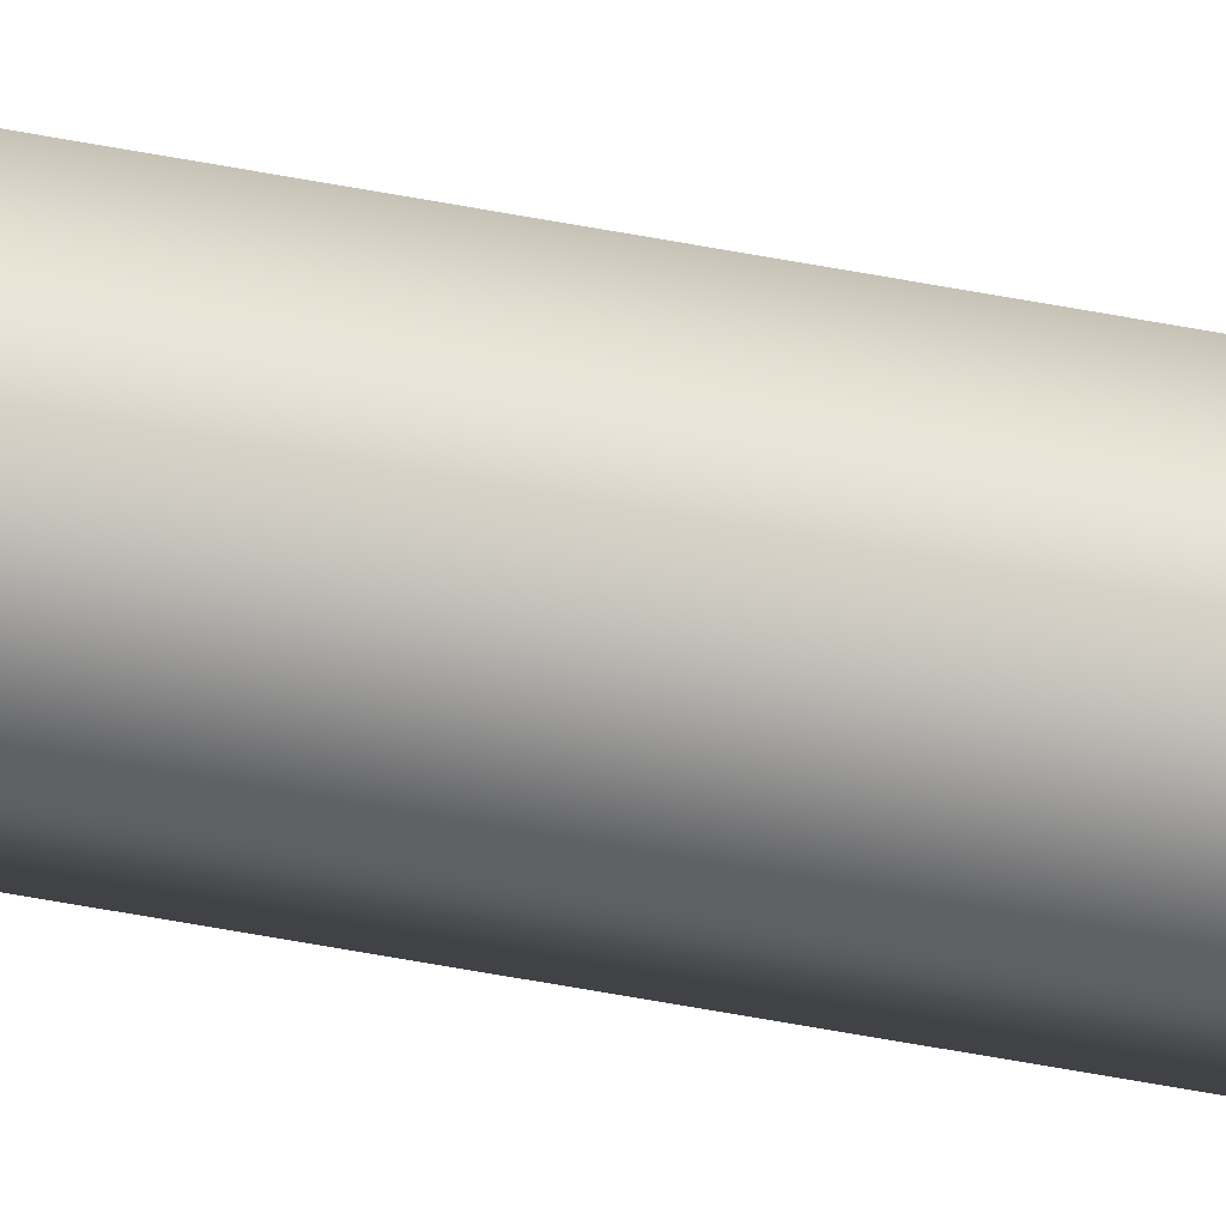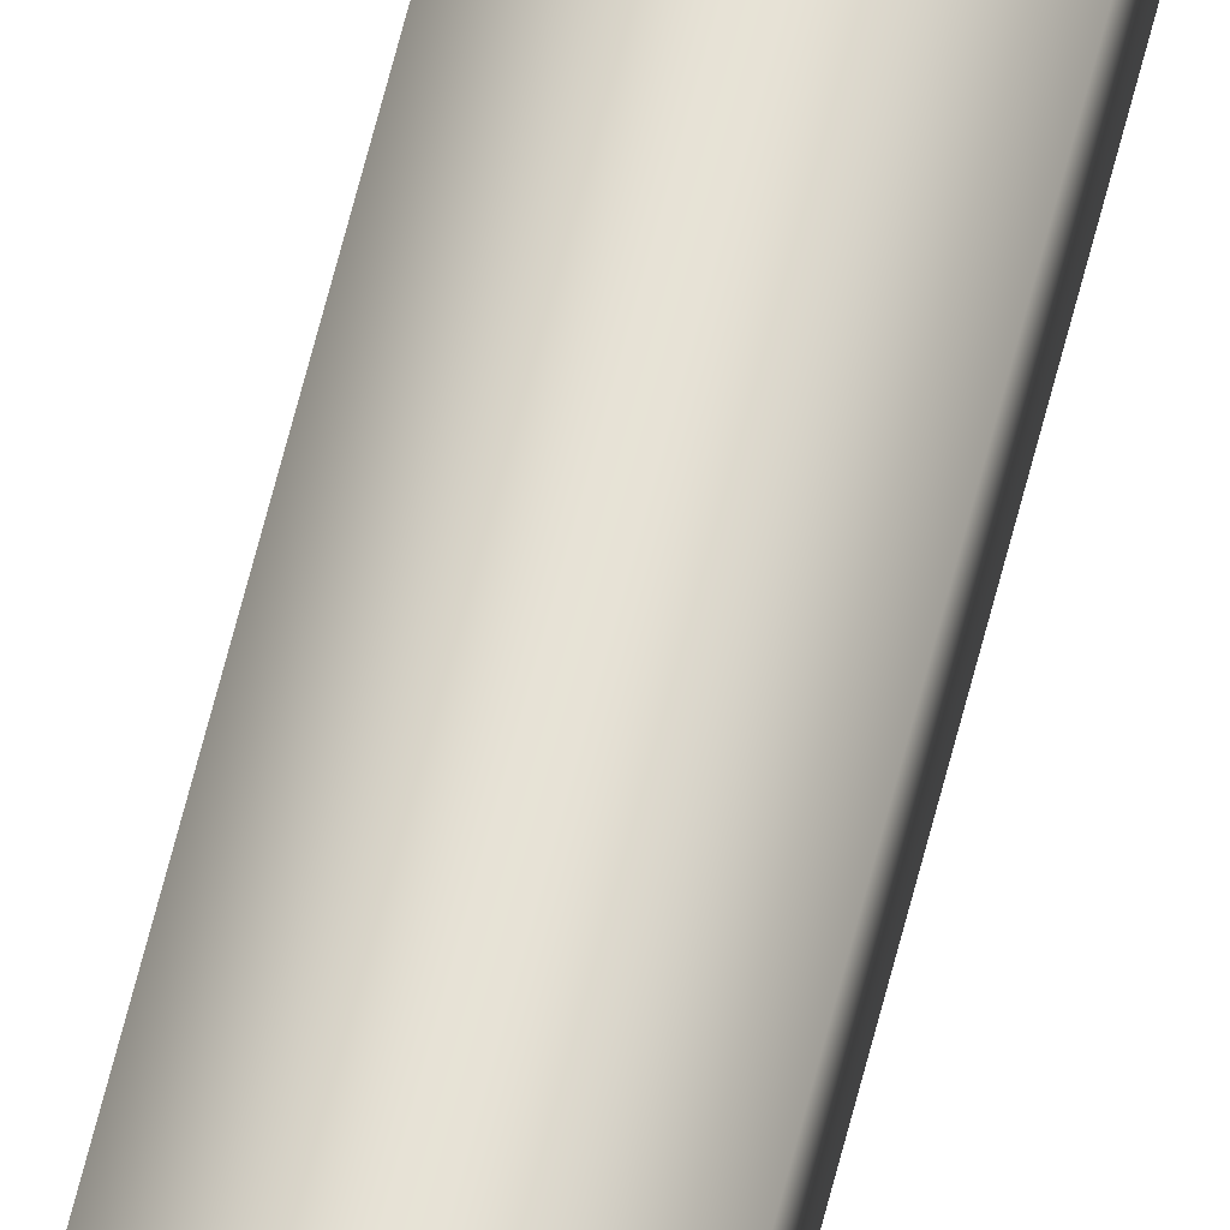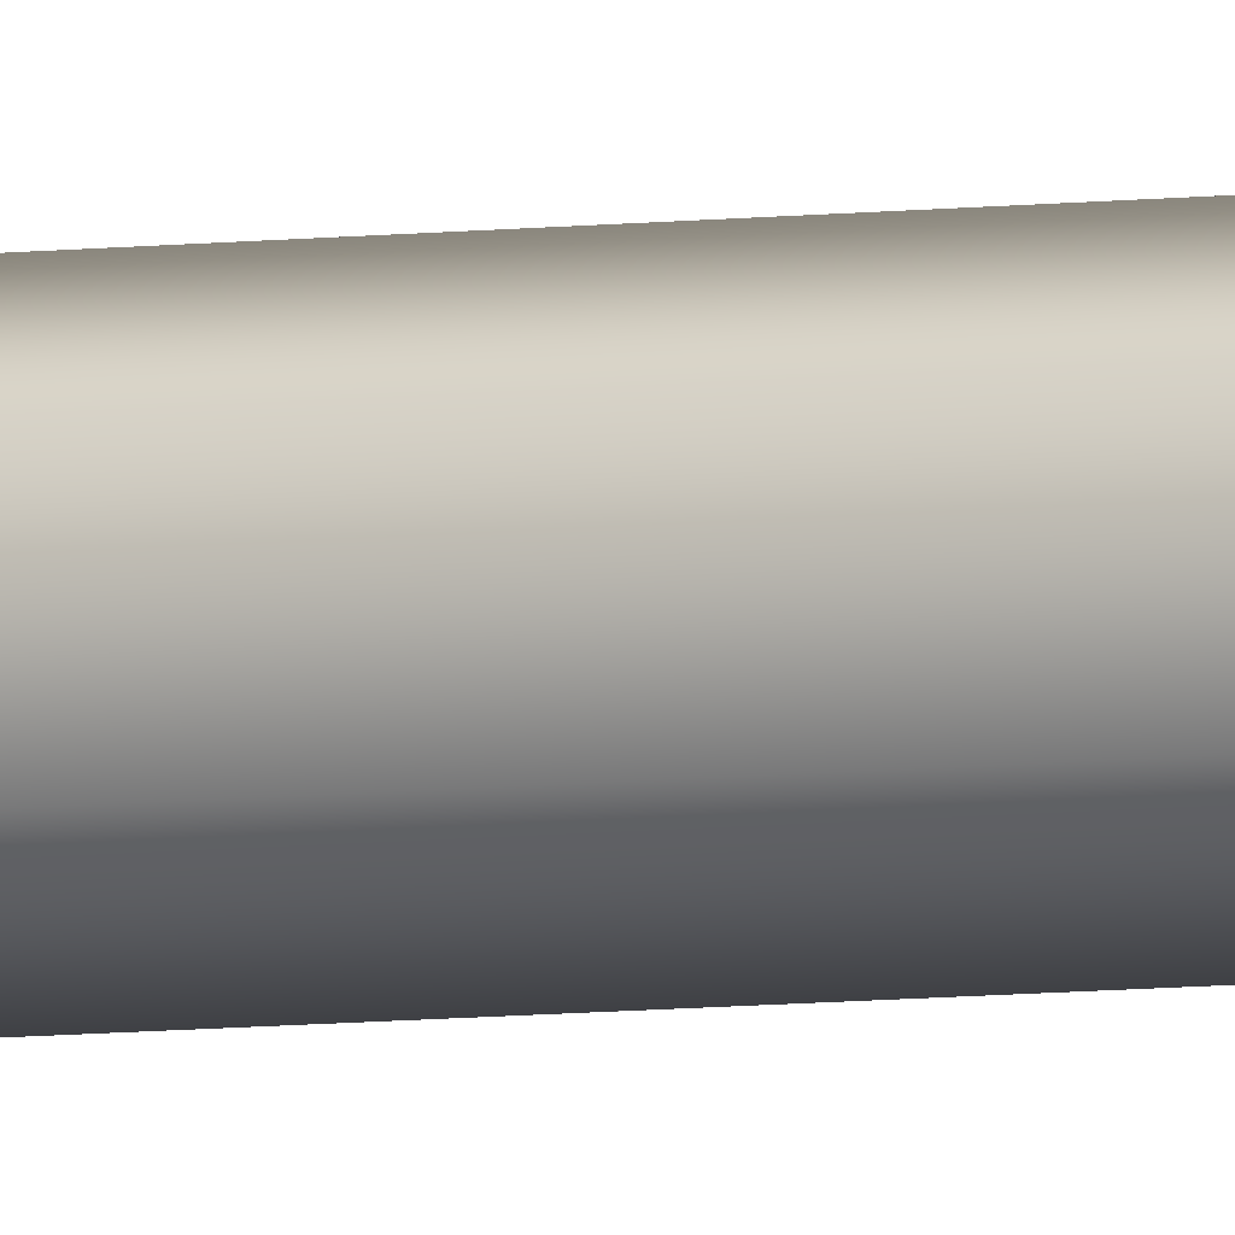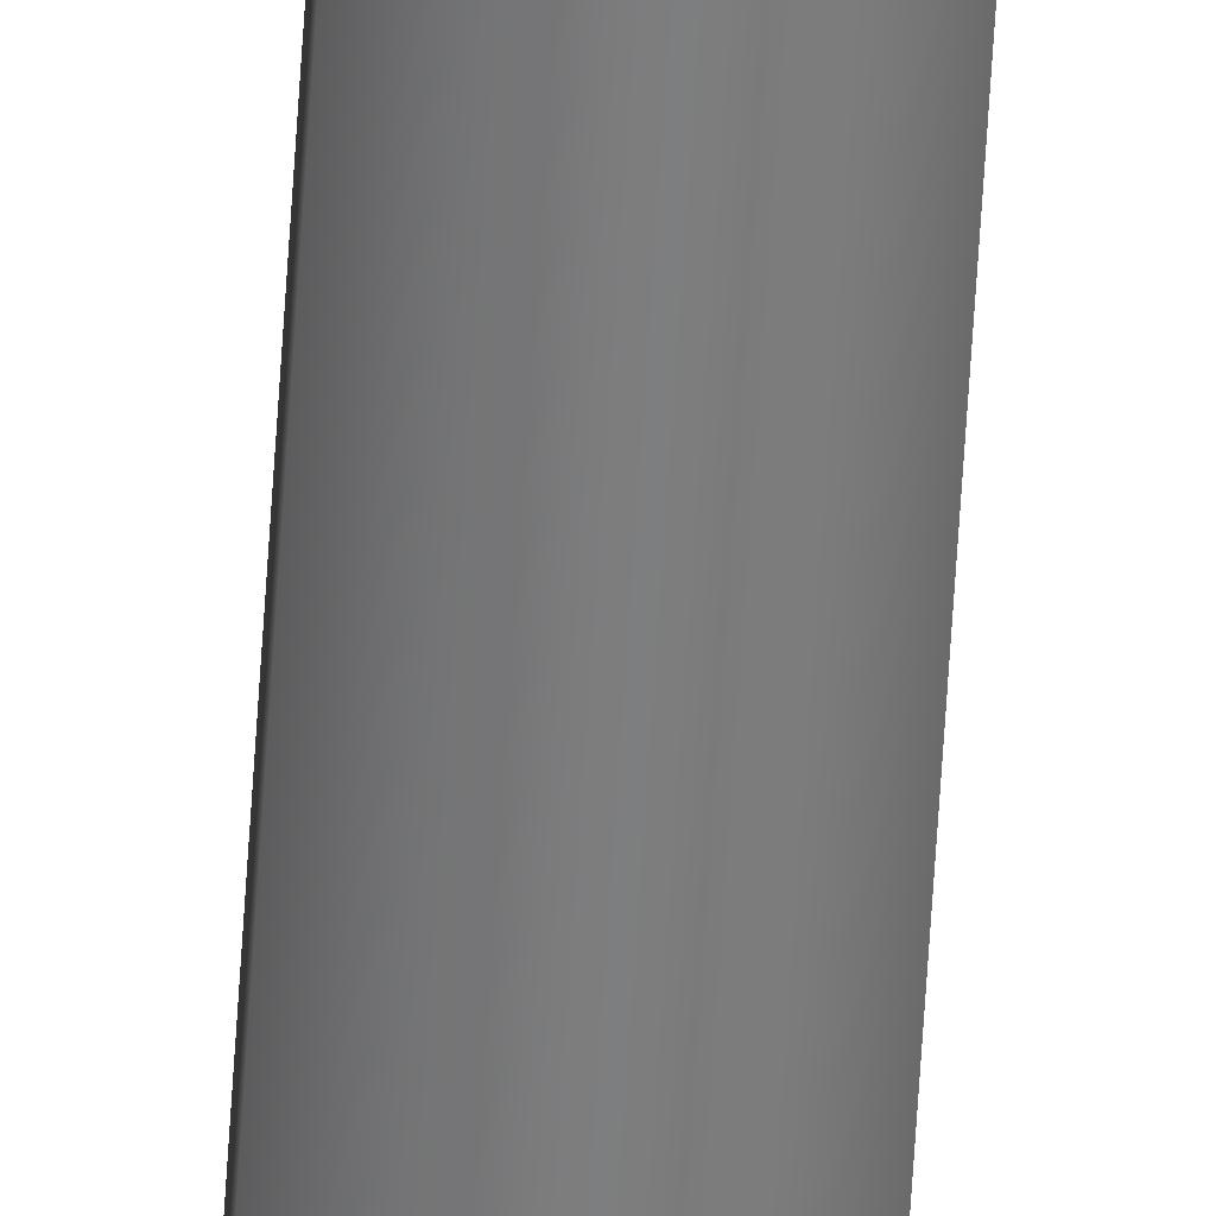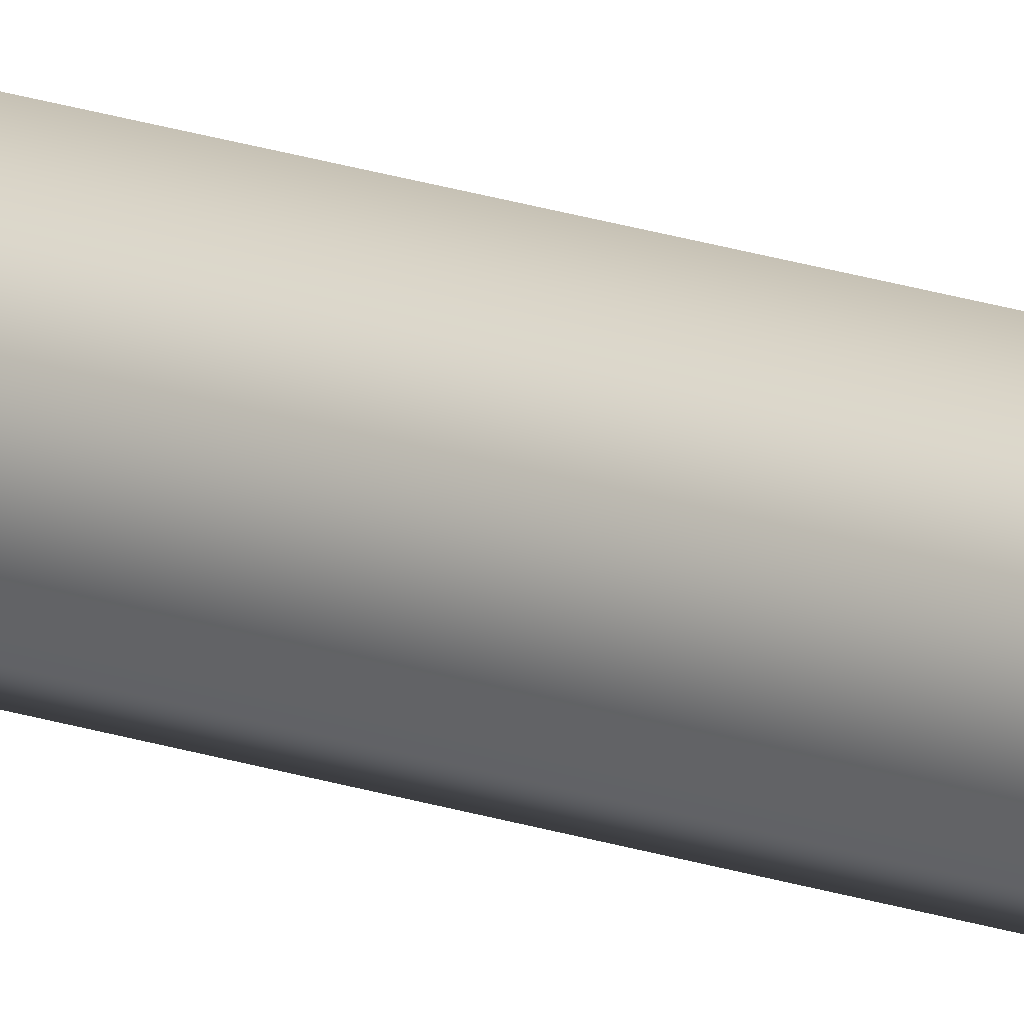
<metadata>
{"format":"obj","ext":"obj","renderer":"f3d","projection":"perspective","resolution":1024,"background":"white","views":[{"elev":-42.8,"azim":-103.8,"up":"+Z"},{"elev":63.0,"azim":13.9,"up":"+Z"},{"elev":-5.0,"azim":-62.8,"up":"+Z"},{"elev":-59.2,"azim":-3.4,"up":"+Z"},{"elev":18.7,"azim":124.1,"up":"+Z"}]}
</metadata>
<code>
g pm0918_00_SilkGSkin_sx
v -6.366e-17 0.8862 -0.9234
v -6.948e-17 0.9124 -0.9234
v -0.006138 0.9124 -0.9198
v -0.006138 0.8862 -0.9198
v -5.628e-17 0.853 -0.9234
v -0.006137 0.9124 -0.9128
v -0.006138 0.853 -0.9198
v -4.89e-17 0.8197 -0.9234
v -0.006137 0.8862 -0.9128
v -0.006138 0.8197 -0.9198
v -4.151e-17 0.7865 -0.9234
v -6.54e-17 0.8862 -0.9092
v -7.122e-17 0.9124 -0.9092
v -0.006137 0.853 -0.9128
v -5.802e-17 0.853 -0.9092
v -0.006137 0.8197 -0.9128
v -5.063e-17 0.8197 -0.9092
v -0.006138 0.7865 -0.9198
v -3.413e-17 0.7532 -0.9234
v -0.006137 0.7865 -0.9128
v -4.325e-17 0.7865 -0.9092
v -0.006138 0.7532 -0.9198
v -2.535e-17 0.7137 -0.9234
v -0.006137 0.7532 -0.9128
v -3.586e-17 0.7532 -0.9092
v -0.006138 0.7137 -0.9198
v -1.741e-17 0.6779 -0.9234
v -0.006137 0.7137 -0.9128
v -2.709e-17 0.7137 -0.9092
v -0.006138 0.6779 -0.9198
v -9.474e-18 0.6422 -0.9234
v -0.006137 0.6779 -0.9128
v -1.915e-17 0.6779 -0.9092
v -0.006138 0.6422 -0.9198
v -1.534e-18 0.6064 -0.9234
v -0.006137 0.6422 -0.9128
v -1.121e-17 0.6422 -0.9092
v -0.006138 0.6064 -0.9198
v 6.405e-18 0.5707 -0.9234
v -0.006137 0.6064 -0.9128
v -3.271e-18 0.6064 -0.9092
v -0.006138 0.5707 -0.9198
v 1.536e-17 0.5303 -0.9234
v -0.006137 0.5707 -0.9128
v 4.669e-18 0.5707 -0.9092
v -0.006138 0.5303 -0.9198
v 2.339e-17 0.4942 -0.9234
v -0.006137 0.5303 -0.9128
v 1.363e-17 0.5303 -0.9092
v -0.006138 0.4942 -0.9198
v 3.142e-17 0.458 -0.9234
v -0.006137 0.4942 -0.9128
v 2.165e-17 0.4942 -0.9092
v -0.006138 0.458 -0.9198
v 3.945e-17 0.4219 -0.9234
v -0.006137 0.458 -0.9128
v 2.968e-17 0.458 -0.9092
v -0.006138 0.4219 -0.9198
v 4.747e-17 0.3857 -0.9234
v -0.006137 0.4219 -0.9128
v 3.771e-17 0.4219 -0.9092
v -0.006138 0.3857 -0.9198
v 5.656e-17 0.3448 -0.9234
v -0.006137 0.3857 -0.9128
v 4.574e-17 0.3857 -0.9092
v -0.006138 0.3448 -0.9198
v 6.437e-17 0.3096 -0.9234
v -0.006137 0.3448 -0.9128
v 5.482e-17 0.3448 -0.9092
v -0.006138 0.3096 -0.9198
v 7.219e-17 0.2744 -0.9234
v -0.006137 0.3096 -0.9128
v 6.264e-17 0.3096 -0.9092
v -0.006138 0.2744 -0.9198
v 8e-17 0.2392 -0.9234
v -0.006137 0.2744 -0.9128
v 7.045e-17 0.2744 -0.9092
v -0.006138 0.2392 -0.9198
v 8.781e-17 0.204 -0.9234
v -0.006137 0.2392 -0.9128
v 7.826e-17 0.2392 -0.9092
v -0.006138 0.204 -0.9198
v 9.576e-17 0.1682 -0.9234
v -0.006137 0.204 -0.9128
v 8.608e-17 0.204 -0.9092
v -0.006138 0.1682 -0.9198
v 1.041e-16 0.1309 -0.9234
v -0.006137 0.1682 -0.9128
v 9.402e-17 0.1682 -0.9092
v -0.006138 0.1309 -0.9198
v 1.124e-16 0.09352 -0.9234
v -0.006137 0.1309 -0.9128
v 1.023e-16 0.1309 -0.9092
v -0.006138 0.09352 -0.9198
v 1.206e-16 0.05616 -0.9234
v -0.006137 0.09352 -0.9128
v 1.106e-16 0.09352 -0.9092
v -0.006138 0.05616 -0.9198
v 1.289e-16 0.0188 -0.9234
v -0.006137 0.05616 -0.9128
v 1.189e-16 0.05616 -0.9092
v -0.006138 0.0188 -0.9198
v 1.342e-16 -0.004934 -0.9234
v -0.006138 -0.004934 -0.9198
v -0.006137 0.0188 -0.9128
v 1.272e-16 0.0188 -0.9092
v -0.006137 -0.004934 -0.9128
v 1.325e-16 -0.004933 -0.9092
v -6.54e-17 0.8862 -0.9092
v -7.122e-17 0.9124 -0.9092
v 0.006137 0.9124 -0.9128
v 0.006137 0.8862 -0.9128
v -5.802e-17 0.853 -0.9092
v 0.006138 0.9124 -0.9198
v 0.006137 0.853 -0.9128
v -5.063e-17 0.8197 -0.9092
v 0.006138 0.8862 -0.9198
v -6.948e-17 0.9124 -0.9234
v -6.366e-17 0.8862 -0.9234
v 0.006138 0.853 -0.9198
v -5.628e-17 0.853 -0.9234
v 0.006137 0.8197 -0.9128
v -4.325e-17 0.7865 -0.9092
v 0.006138 0.8197 -0.9198
v -4.89e-17 0.8197 -0.9234
v 0.006137 0.7865 -0.9128
v -3.586e-17 0.7532 -0.9092
v 0.006138 0.7865 -0.9198
v -4.151e-17 0.7865 -0.9234
v 0.006137 0.7532 -0.9128
v -2.709e-17 0.7137 -0.9092
v 0.006138 0.7532 -0.9198
v -3.413e-17 0.7532 -0.9234
v 0.006137 0.7137 -0.9128
v -1.915e-17 0.6779 -0.9092
v 0.006138 0.7137 -0.9198
v -2.535e-17 0.7137 -0.9234
v 0.006137 0.6779 -0.9128
v -1.121e-17 0.6422 -0.9092
v 0.006138 0.6779 -0.9198
v -1.741e-17 0.6779 -0.9234
v 0.006137 0.6422 -0.9128
v -3.271e-18 0.6064 -0.9092
v 0.006138 0.6422 -0.9198
v -9.474e-18 0.6422 -0.9234
v 0.006137 0.6064 -0.9128
v 4.669e-18 0.5707 -0.9092
v 0.006138 0.6064 -0.9198
v -1.534e-18 0.6064 -0.9234
v 0.006137 0.5707 -0.9128
v 1.363e-17 0.5303 -0.9092
v 0.006138 0.5707 -0.9198
v 6.405e-18 0.5707 -0.9234
v 0.006137 0.5303 -0.9128
v 2.165e-17 0.4942 -0.9092
v 0.006138 0.5303 -0.9198
v 1.536e-17 0.5303 -0.9234
v 0.006137 0.4942 -0.9128
v 2.968e-17 0.458 -0.9092
v 0.006138 0.4942 -0.9198
v 2.339e-17 0.4942 -0.9234
v 0.006137 0.458 -0.9128
v 3.771e-17 0.4219 -0.9092
v 0.006138 0.458 -0.9198
v 3.142e-17 0.458 -0.9234
v 0.006137 0.4219 -0.9128
v 4.574e-17 0.3857 -0.9092
v 0.006138 0.4219 -0.9198
v 3.945e-17 0.4219 -0.9234
v 0.006137 0.3857 -0.9128
v 5.482e-17 0.3448 -0.9092
v 0.006138 0.3857 -0.9198
v 4.747e-17 0.3857 -0.9234
v 0.006137 0.3448 -0.9128
v 6.264e-17 0.3096 -0.9092
v 0.006138 0.3448 -0.9198
v 5.656e-17 0.3448 -0.9234
v 0.006137 0.3096 -0.9128
v 7.045e-17 0.2744 -0.9092
v 0.006138 0.3096 -0.9198
v 6.437e-17 0.3096 -0.9234
v 0.006137 0.2744 -0.9128
v 7.826e-17 0.2392 -0.9092
v 0.006138 0.2744 -0.9198
v 7.219e-17 0.2744 -0.9234
v 0.006137 0.2392 -0.9128
v 8.608e-17 0.204 -0.9092
v 0.006138 0.2392 -0.9198
v 8e-17 0.2392 -0.9234
v 0.006137 0.204 -0.9128
v 9.402e-17 0.1682 -0.9092
v 0.006138 0.204 -0.9198
v 8.781e-17 0.204 -0.9234
v 0.006137 0.1682 -0.9128
v 1.023e-16 0.1309 -0.9092
v 0.006138 0.1682 -0.9198
v 9.576e-17 0.1682 -0.9234
v 0.006137 0.1309 -0.9128
v 1.106e-16 0.09352 -0.9092
v 0.006138 0.1309 -0.9198
v 1.041e-16 0.1309 -0.9234
v 0.006137 0.09352 -0.9128
v 1.189e-16 0.05616 -0.9092
v 0.006138 0.09352 -0.9198
v 1.124e-16 0.09352 -0.9234
v 0.006137 0.05616 -0.9128
v 1.272e-16 0.0188 -0.9092
v 0.006138 0.05616 -0.9198
v 1.206e-16 0.05616 -0.9234
v 0.006137 0.0188 -0.9128
v 1.325e-16 -0.004933 -0.9092
v 0.006137 -0.004934 -0.9128
v 0.006138 0.0188 -0.9198
v 1.289e-16 0.0188 -0.9234
v 0.006138 -0.004934 -0.9198
v 1.342e-16 -0.004934 -0.9234
v 1.325e-16 -0.004933 -0.9092
v 0.006137 -0.004934 -0.9128
v 0.006138 -0.004934 -0.9198
v 1.342e-16 -0.004934 -0.9234
v -0.006138 0.9124 -0.9198
v -6.948e-17 0.9124 -0.9234
v -7.122e-17 0.9124 -0.9092
v -0.006137 0.9124 -0.9128
v -6.948e-17 0.9124 -0.9234
v 0.006138 0.9124 -0.9198
v 0.006137 0.9124 -0.9128
v -7.122e-17 0.9124 -0.9092
v -0.006138 -0.004934 -0.9198
v -0.006137 -0.004934 -0.9128
v 1.325e-16 -0.004933 -0.9092
v 1.342e-16 -0.004934 -0.9234
g pm0918_00_SilkGSkin_sx_0
f 3 2 1
f 4 3 1
f 4 1 5
f 6 3 4
f 7 4 5
f 7 5 8
f 9 6 4
f 9 4 7
f 10 7 8
f 10 8 11
f 9 12 6
f 12 13 6
f 14 9 7
f 9 14 12
f 14 7 10
f 14 15 12
f 14 16 15
f 16 14 10
f 16 17 15
f 18 10 11
f 16 10 18
f 18 11 19
f 16 20 17
f 20 16 18
f 20 21 17
f 22 18 19
f 20 18 22
f 22 19 23
f 20 24 21
f 24 20 22
f 24 25 21
f 26 22 23
f 24 22 26
f 26 23 27
f 24 28 25
f 28 24 26
f 28 29 25
f 30 26 27
f 28 26 30
f 30 27 31
f 28 32 29
f 32 28 30
f 32 33 29
f 34 30 31
f 32 30 34
f 34 31 35
f 32 36 33
f 36 32 34
f 36 37 33
f 38 34 35
f 36 34 38
f 38 35 39
f 36 40 37
f 40 36 38
f 40 41 37
f 42 38 39
f 40 38 42
f 42 39 43
f 40 44 41
f 44 40 42
f 44 45 41
f 46 42 43
f 44 42 46
f 46 43 47
f 44 48 45
f 48 44 46
f 48 49 45
f 50 46 47
f 48 46 50
f 50 47 51
f 48 52 49
f 52 48 50
f 52 53 49
f 54 50 51
f 52 50 54
f 54 51 55
f 52 56 53
f 56 52 54
f 56 57 53
f 58 54 55
f 56 54 58
f 58 55 59
f 56 60 57
f 60 56 58
f 60 61 57
f 62 58 59
f 60 58 62
f 62 59 63
f 60 64 61
f 64 60 62
f 64 65 61
f 66 62 63
f 64 62 66
f 66 63 67
f 64 68 65
f 68 64 66
f 68 69 65
f 70 66 67
f 68 66 70
f 70 67 71
f 68 72 69
f 72 68 70
f 72 73 69
f 74 70 71
f 72 70 74
f 74 71 75
f 72 76 73
f 76 72 74
f 76 77 73
f 78 74 75
f 76 74 78
f 78 75 79
f 76 80 77
f 80 76 78
f 80 81 77
f 82 78 79
f 80 78 82
f 82 79 83
f 80 84 81
f 84 80 82
f 84 85 81
f 86 82 83
f 84 82 86
f 86 83 87
f 84 88 85
f 88 84 86
f 88 89 85
f 90 86 87
f 88 86 90
f 90 87 91
f 88 92 89
f 92 88 90
f 92 93 89
f 94 90 91
f 92 90 94
f 94 91 95
f 92 96 93
f 96 92 94
f 96 97 93
f 98 94 95
f 96 94 98
f 98 95 99
f 96 100 97
f 100 96 98
f 100 101 97
f 102 98 99
f 100 98 102
f 102 99 103
f 104 102 103
f 100 105 101
f 105 100 102
f 105 102 104
f 105 106 101
f 107 105 104
f 105 107 106
f 107 108 106
f 111 110 109
f 112 111 109
f 112 109 113
f 114 111 112
f 115 112 113
f 115 113 116
f 117 114 112
f 117 112 115
f 118 114 117
f 119 118 117
f 119 117 120
f 120 117 115
f 121 119 120
f 122 115 116
f 120 115 122
f 122 116 123
f 121 120 124
f 124 120 122
f 125 121 124
f 126 122 123
f 124 122 126
f 126 123 127
f 125 124 128
f 128 124 126
f 129 125 128
f 130 126 127
f 128 126 130
f 130 127 131
f 129 128 132
f 132 128 130
f 133 129 132
f 134 130 131
f 132 130 134
f 134 131 135
f 133 132 136
f 136 132 134
f 137 133 136
f 138 134 135
f 136 134 138
f 138 135 139
f 137 136 140
f 140 136 138
f 141 137 140
f 142 138 139
f 140 138 142
f 142 139 143
f 141 140 144
f 144 140 142
f 145 141 144
f 146 142 143
f 144 142 146
f 146 143 147
f 145 144 148
f 148 144 146
f 149 145 148
f 150 146 147
f 148 146 150
f 150 147 151
f 149 148 152
f 152 148 150
f 153 149 152
f 154 150 151
f 152 150 154
f 154 151 155
f 153 152 156
f 156 152 154
f 157 153 156
f 158 154 155
f 156 154 158
f 158 155 159
f 157 156 160
f 160 156 158
f 161 157 160
f 162 158 159
f 160 158 162
f 162 159 163
f 161 160 164
f 164 160 162
f 165 161 164
f 166 162 163
f 164 162 166
f 166 163 167
f 165 164 168
f 168 164 166
f 169 165 168
f 170 166 167
f 168 166 170
f 170 167 171
f 169 168 172
f 172 168 170
f 173 169 172
f 174 170 171
f 172 170 174
f 174 171 175
f 173 172 176
f 176 172 174
f 177 173 176
f 178 174 175
f 176 174 178
f 178 175 179
f 177 176 180
f 180 176 178
f 181 177 180
f 182 178 179
f 180 178 182
f 182 179 183
f 181 180 184
f 184 180 182
f 185 181 184
f 186 182 183
f 184 182 186
f 186 183 187
f 185 184 188
f 188 184 186
f 189 185 188
f 190 186 187
f 188 186 190
f 190 187 191
f 189 188 192
f 192 188 190
f 193 189 192
f 194 190 191
f 192 190 194
f 194 191 195
f 193 192 196
f 196 192 194
f 197 193 196
f 198 194 195
f 196 194 198
f 198 195 199
f 197 196 200
f 200 196 198
f 201 197 200
f 202 198 199
f 200 198 202
f 202 199 203
f 201 200 204
f 204 200 202
f 205 201 204
f 206 202 203
f 204 202 206
f 206 203 207
f 205 204 208
f 208 204 206
f 209 205 208
f 210 206 207
f 208 206 210
f 210 207 211
f 212 210 211
f 209 208 213
f 213 208 210
f 213 210 212
f 214 209 213
f 215 213 212
f 214 213 215
f 216 214 215
f 219 218 217
f 220 219 217
f 223 222 221
f 224 223 221
f 227 226 225
f 228 227 225
f 231 230 229
f 232 231 229

</code>
